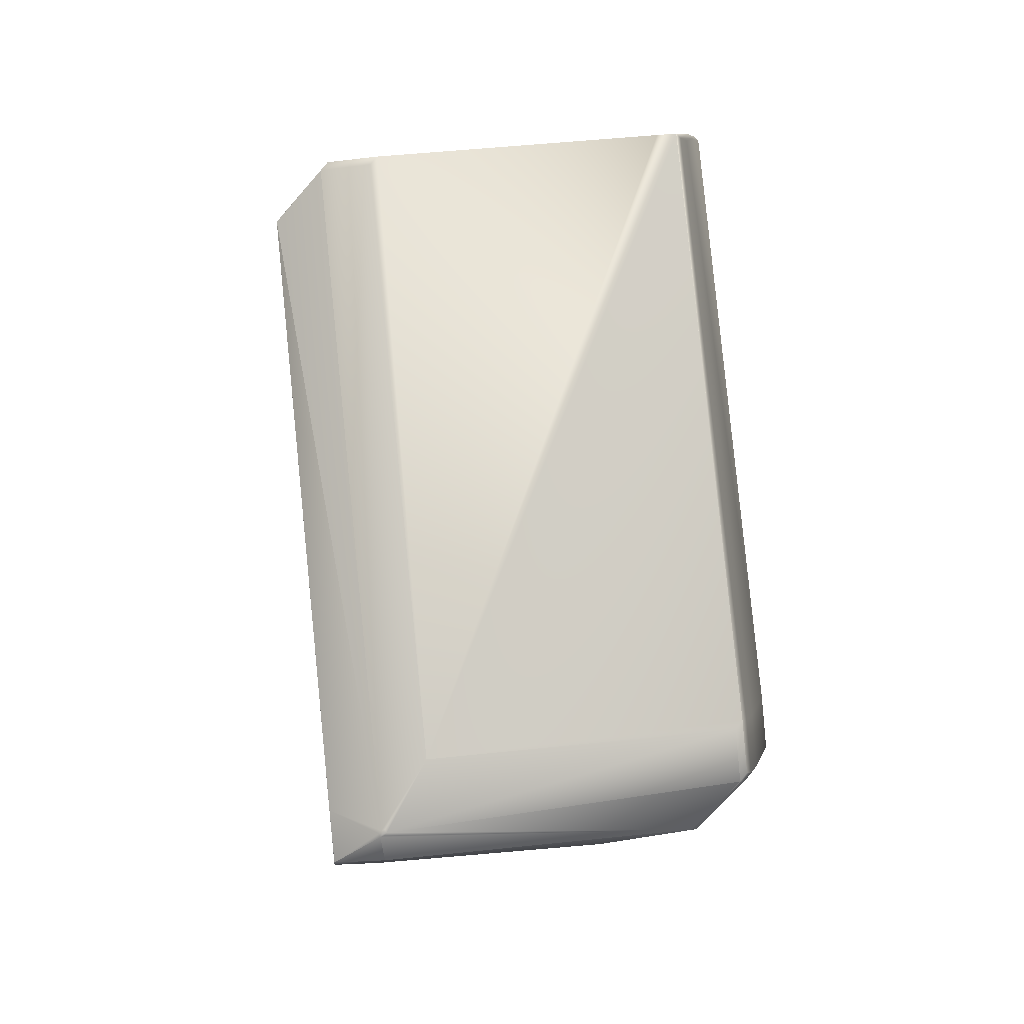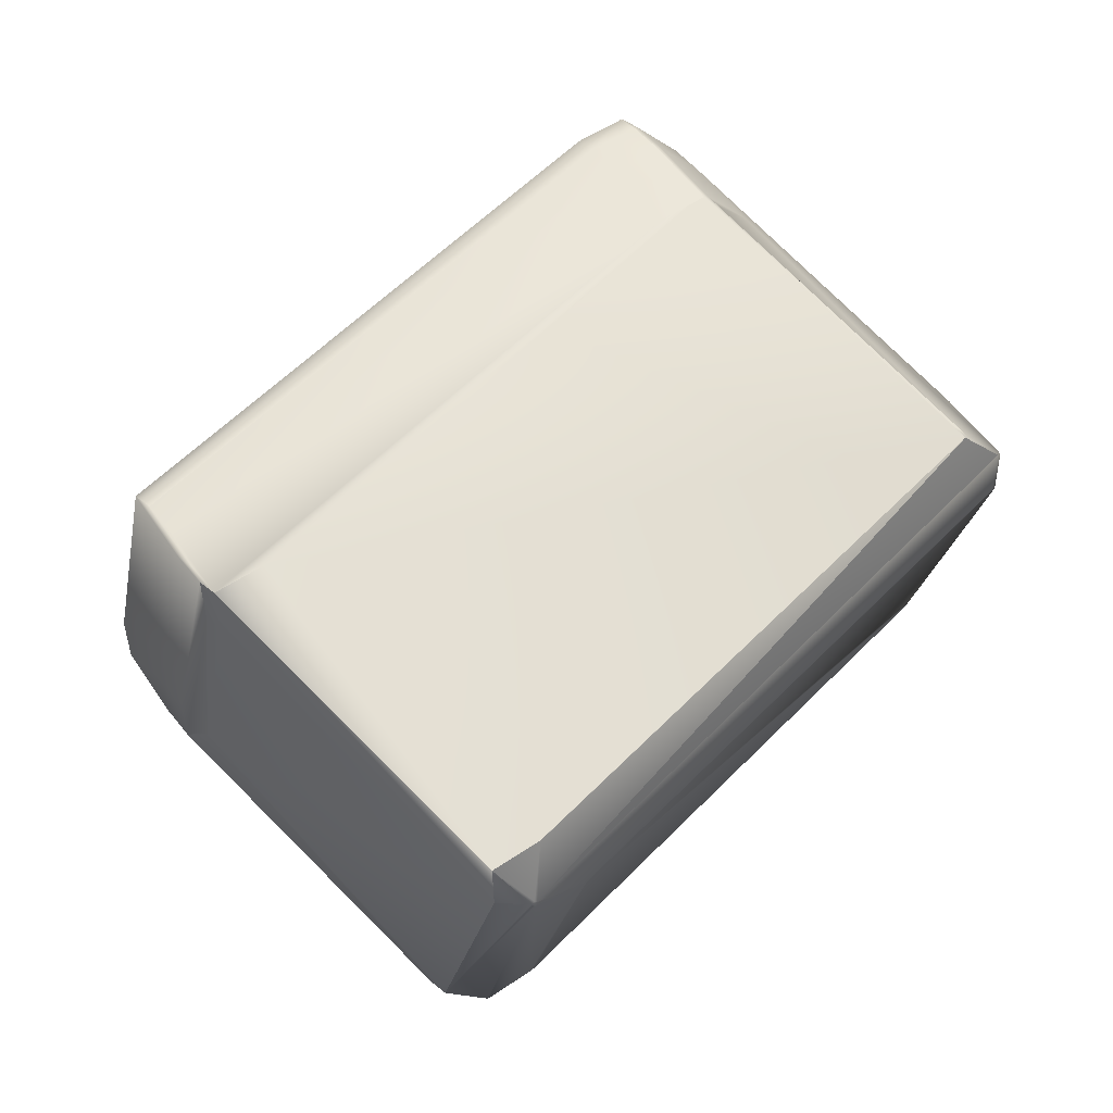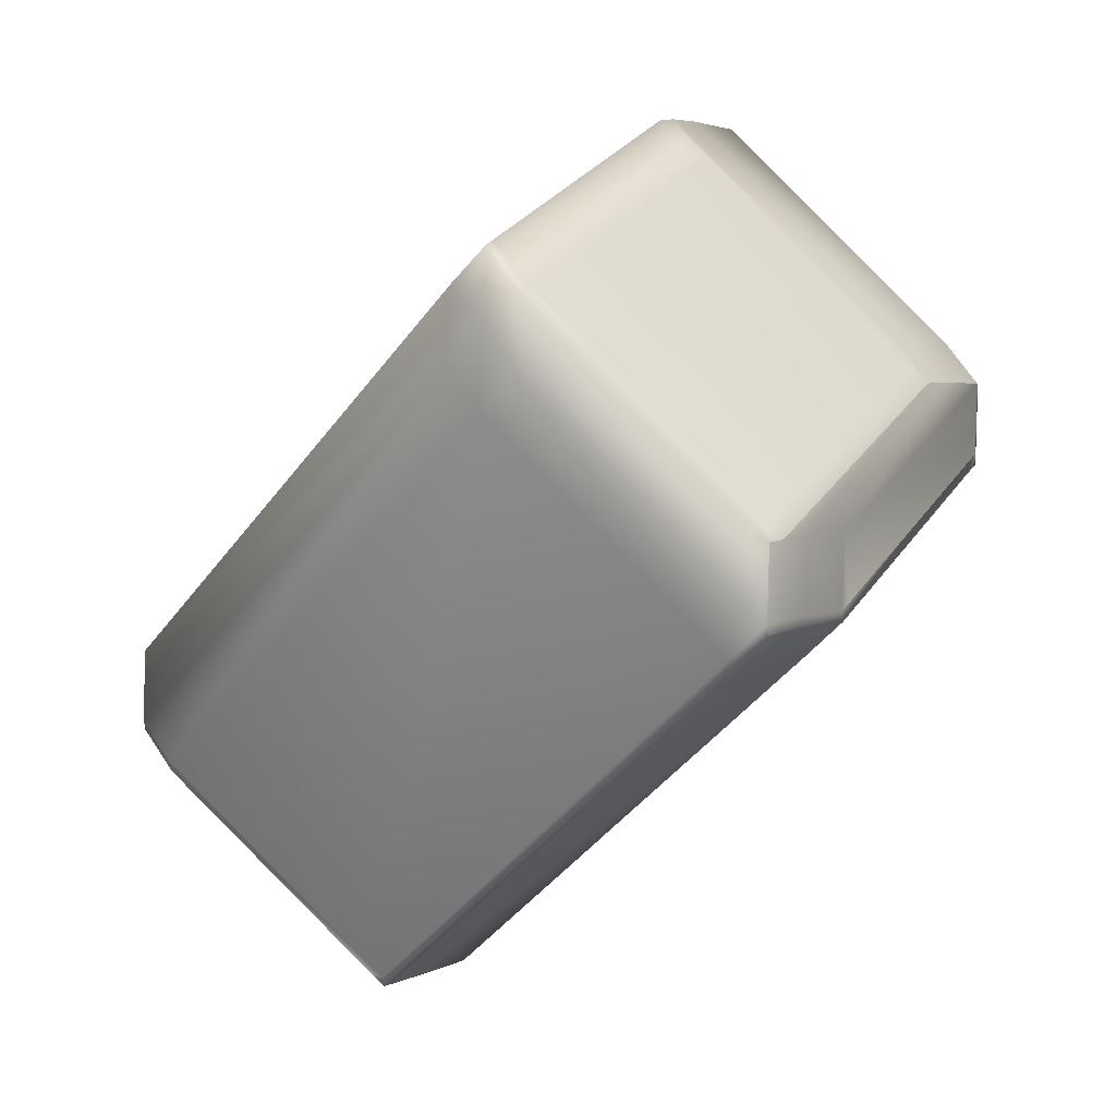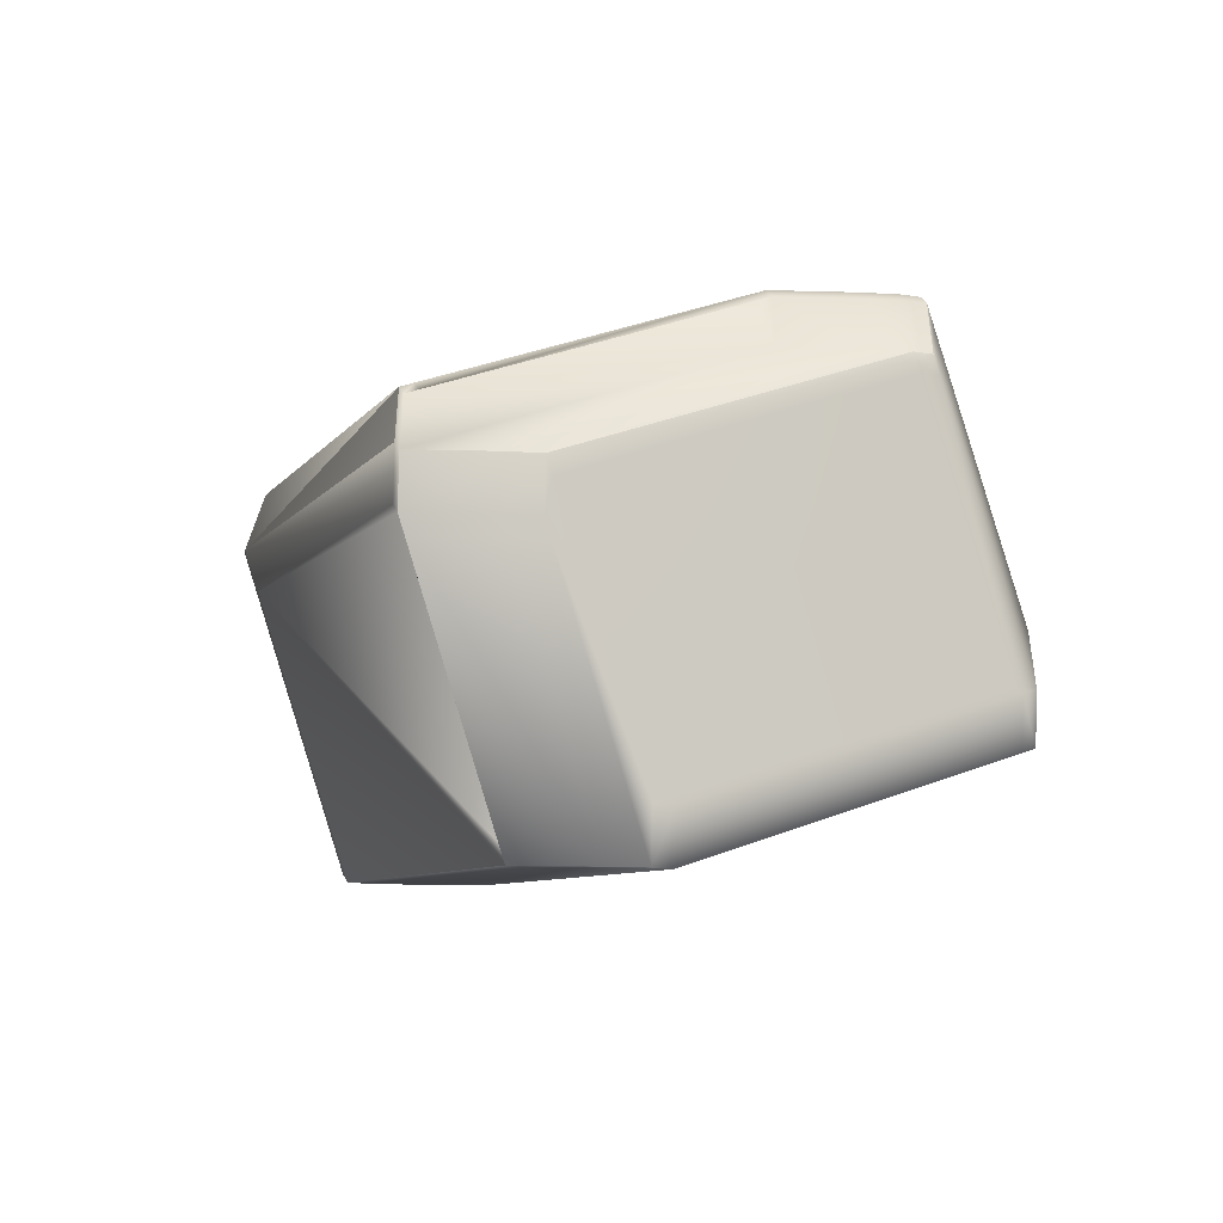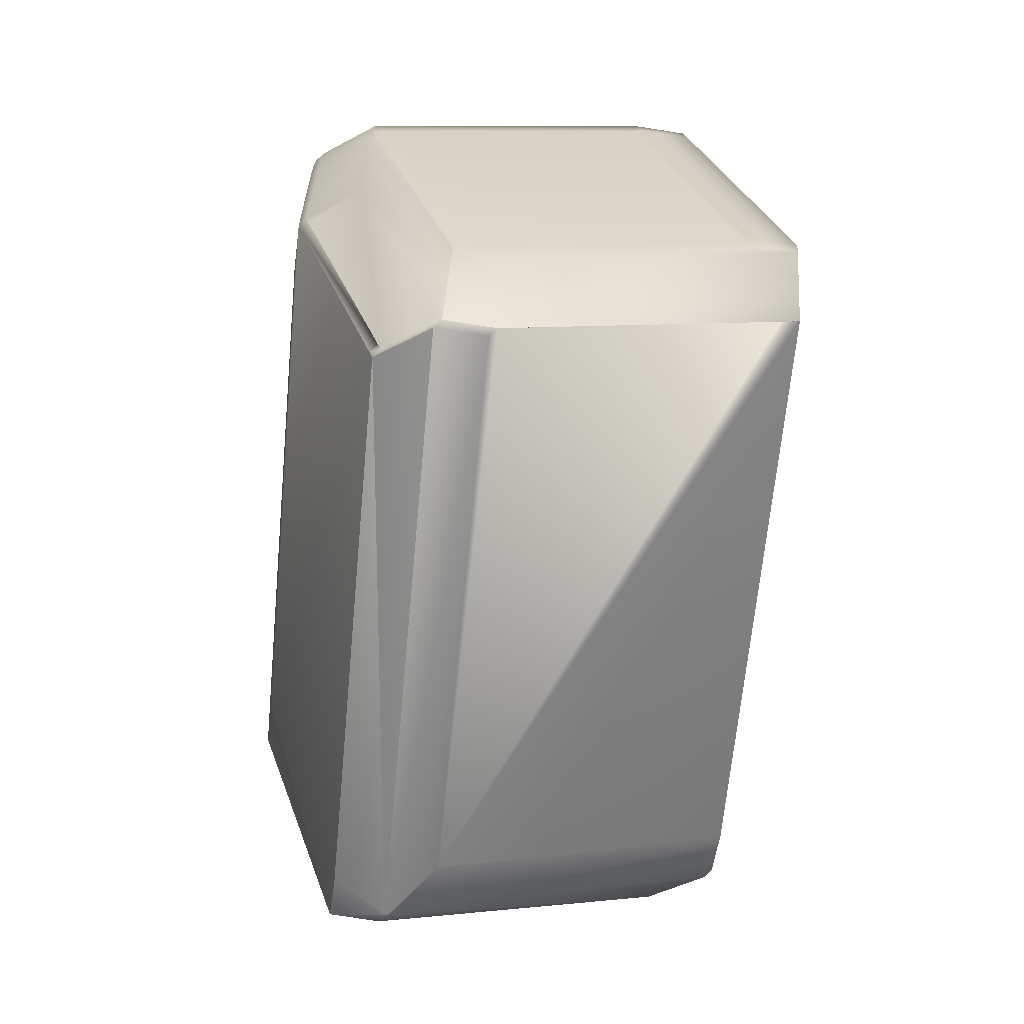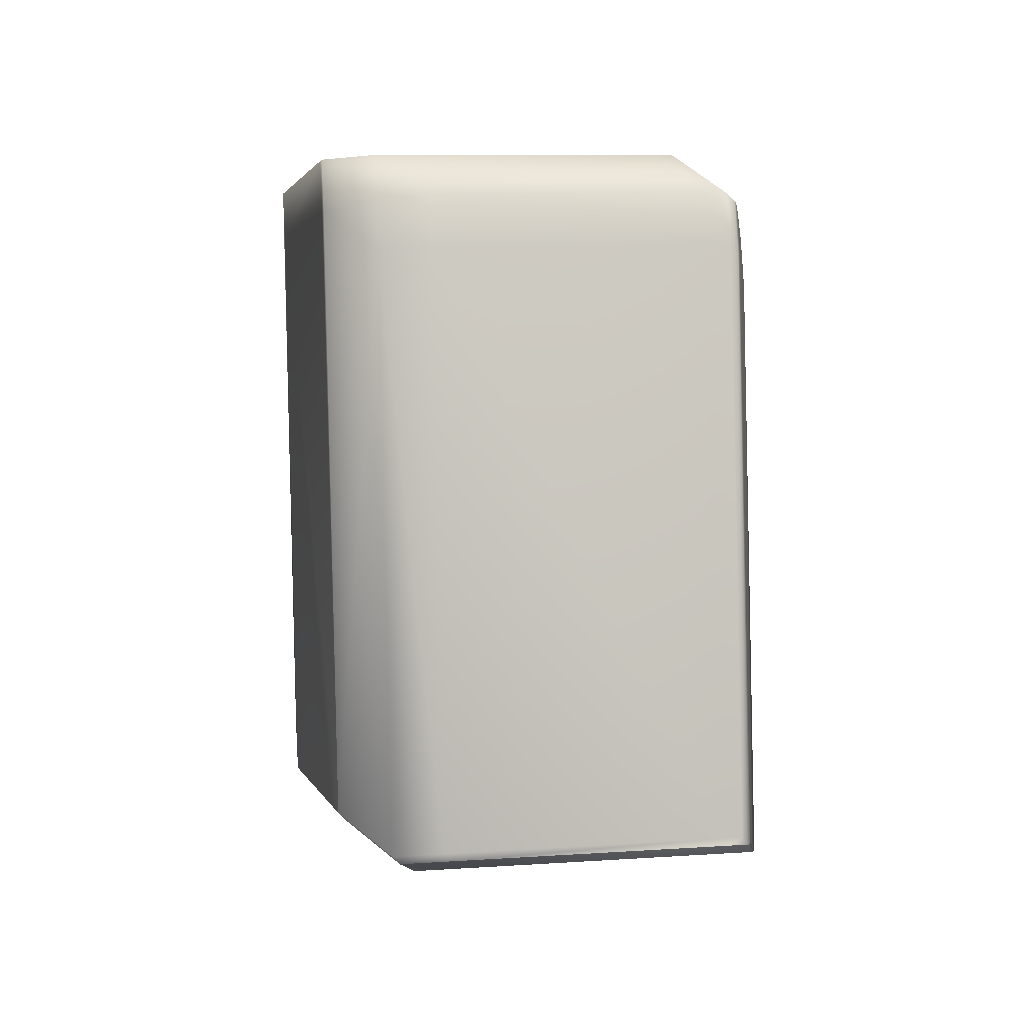
<metadata>
{"format":"obj","ext":"obj","renderer":"f3d","projection":"perspective","resolution":1024,"background":"white","views":[{"elev":-50.8,"azim":113.3,"up":"+Y"},{"elev":-31.3,"azim":12.0,"up":"+Y"},{"elev":78.5,"azim":-22.8,"up":"+Y"},{"elev":-17.5,"azim":119.9,"up":"+Z"},{"elev":-16.3,"azim":97.2,"up":"+Y"},{"elev":45.0,"azim":-76.9,"up":"+Y"}]}
</metadata>
<code>
v 0.3604 0.0944 1.017
v 0.3597 0.09408 1.018
v 0.3597 0.09428 1.016
v 0.3604 0.0946 1.015
v 0.3614 0.09535 1.017
v 0.3607 0.09503 1.018
v 0.2326 0.1873 0.9822
v 0.2319 0.1881 0.9823
v 0.2183 0.198 0.9647
v 0.3011 0.1122 0.9194
v 0.2602 0.1846 1.067
v 0.3063 0.1075 0.9194
v 0.2654 0.1799 1.067
v 0.3482 0.09417 1.021
v 0.3519 0.09678 1.04
v 0.3483 0.09415 1.021
v 0.3063 0.1075 0.9194
v 0.3518 0.09679 1.04
v 0.3482 0.09415 1.021
v 0.3614 0.09555 1.015
v 0.3731 0.1112 0.9942
v 0.3166 0.1135 0.8967
v 0.3166 0.1135 0.8967
v 0.3312 0.1246 0.8922
v 0.5169 0.2703 0.9559
v 0.3665 0.1079 1.035
v 0.5205 0.273 0.9744
v 0.5102 0.267 0.9971
v 0.5102 0.267 0.9971
v 0.5205 0.273 0.9744
v 0.2183 0.198 0.9647
v 0.2602 0.1846 1.067
v 0.3731 0.1112 0.9942
v 0.3665 0.1079 1.035
v 0.309 0.1067 0.9259
v 0.332 0.1271 0.8891
v 0.4758 0.2861 0.8509
v 0.4785 0.2853 0.8574
v 0.5177 0.2728 0.9528
v 0.3664 0.1079 1.035
v 0.3518 0.0968 1.04
v 0.2978 0.1157 0.9212
v 0.3011 0.1122 0.9194
v 0.3114 0.1182 0.8967
v 0.3482 0.09416 1.021
v 0.309 0.1067 0.9259
v 0.2219 0.2006 0.9832
v 0.2136 0.2115 0.9833
v 0.2638 0.1873 1.085
v 0.2639 0.1872 1.085
v 0.269 0.1825 1.085
v 0.269 0.1825 1.085
v 0.2638 0.1872 1.085
v 0.3518 0.09681 1.04
v 0.1934 0.2343 0.9648
v 0.21 0.2089 0.9648
v 0.197 0.237 0.9833
v 0.2555 0.1981 1.085
v 0.2389 0.2236 1.085
v 0.2836 0.1937 1.081
v 0.3518 0.09682 1.04
v 0.4274 0.3528 1.042
v 0.4128 0.3416 1.047
v 0.269 0.1826 1.085
v 0.5102 0.267 0.9971
v 0.3664 0.108 1.035
v 0.3664 0.108 1.035
v 0.2895 0.1265 0.9213
v 0.2928 0.1231 0.9195
v 0.3031 0.129 0.8967
v 0.3031 0.129 0.8967
v 0.3114 0.1182 0.8966
v 0.3166 0.1135 0.8966
v 0.3485 0.1002 1.042
v 0.1933 0.2344 0.9648
v 0.21 0.2089 0.9648
v 0.2865 0.1545 0.8967
v 0.2762 0.1486 0.9195
v 0.2036 0.2403 0.942
v 0.2831 0.158 0.8985
v 0.2864 0.1545 0.8967
v 0.1969 0.237 0.9833
v 0.1996 0.2361 0.9898
v 0.3174 0.1159 0.8936
v 0.5213 0.2754 0.9713
v 0.515 0.2736 0.9463
v 0.4758 0.2862 0.8509
v 0.332 0.1271 0.8891
v 0.515 0.2736 0.9463
v 0.5177 0.2728 0.9528
v 0.5213 0.2754 0.9713
v 0.4107 0.3783 1.042
v 0.4282 0.3552 1.039
v 0.4116 0.3807 1.039
v 0.4024 0.3891 1.043
v 0.4024 0.3891 1.043
v 0.4107 0.3783 1.042
v 0.4274 0.3528 1.042
v 0.5069 0.2705 0.999
v 0.5077 0.2729 0.9959
v 0.4128 0.3417 1.047
v 0.511 0.2695 0.9941
v 0.4219 0.3867 1.017
v 0.4385 0.3612 1.017
v 0.4252 0.3832 1.015
v 0.4169 0.3941 1.015
v 0.4136 0.3975 1.017
v 0.4315 0.3518 1.038
v 0.4418 0.3577 1.015
v 0.4033 0.3916 1.039
v 0.5047 0.3009 0.9713
v 0.4964 0.3118 0.9714
v 0.5047 0.3009 0.9713
v 0.4964 0.3118 0.9714
v 0.3122 0.1206 0.8936
v 0.304 0.1315 0.8936
v 0.3122 0.1206 0.8936
v 0.3174 0.1159 0.8936
v 0.2608 0.1934 1.085
v 0.2524 0.2081 1.085
v 0.2441 0.2189 1.085
v 0.3961 0.3672 1.047
v 0.3972 0.3938 1.043
v 0.3981 0.3963 1.039
v 0.3972 0.3939 1.043
v 0.4084 0.4022 1.017
v 0.4084 0.4022 1.017
v 0.3981 0.3963 1.039
v 0.4136 0.3975 1.017
v 0.4169 0.3941 1.015
v 0.1942 0.2368 0.9617
v 0.207 0.2369 0.9402
v 0.2045 0.2427 0.939
v 0.2078 0.2393 0.9371
v 0.1933 0.2344 0.9648
v 0.1942 0.2368 0.9617
v 0.2873 0.157 0.8936
v 0.2045 0.2428 0.9389
v 0.2078 0.2393 0.9371
v 0.2873 0.157 0.8936
v 0.304 0.1315 0.8936
v 0.2389 0.2236 1.085
v 0.1969 0.237 0.9833
v 0.1996 0.2362 0.9898
v 0.3878 0.378 1.047
v 0.2441 0.2189 1.085
v 0.4539 0.3164 0.8509
v 0.4706 0.2909 0.8509
v 0.4623 0.3017 0.8509
v 0.4591 0.3117 0.8509
v 0.4457 0.3272 0.8509
v 0.4509 0.3225 0.8509
v 0.3268 0.1318 0.8891
v 0.3186 0.1426 0.8892
v 0.4984 0.2992 0.9463
v 0.4901 0.31 0.9463
v 0.501 0.2983 0.9528
v 0.4928 0.3091 0.9529
v 0.3628 0.413 0.8962
v 0.3525 0.407 0.919
v 0.3664 0.4156 0.9147
v 0.3662 0.4095 0.8944
v 0.3516 0.3984 0.8989
v 0.3698 0.4122 0.9129
v 0.3482 0.4018 0.9007
v 0.3561 0.4097 0.9375
v 0.3379 0.3959 0.9235
v 0.3415 0.3985 0.9419
v 0.4311 0.3161 0.8554
v 0.4493 0.3298 0.8694
v 0.3019 0.1681 0.8892
v 0.4545 0.3251 0.8694
v 0.4937 0.3126 0.9648
v 0.3835 0.3852 1.044
v 0.3826 0.3827 1.047
v 0.4057 0.4031 1.01
v 0.3954 0.3971 1.033
v 0.4109 0.3984 1.01
v 0.3716 0.4109 0.9147
v 0.3808 0.386 1.037
v 0.375 0.4075 0.9129
v 0.4142 0.395 1.008
v 0.1978 0.2394 0.9802
v 0.2045 0.2428 0.9389
v 0.2362 0.2245 1.079
v 0.2397 0.2261 1.082
v 0.237 0.2269 1.076
f 1 2 3
f 1 4 5
f 1 3 4
f 1 5 6
f 1 6 2
f 7 8 9
f 7 9 10
f 7 11 8
f 7 10 12
f 7 13 11
f 7 12 14
f 7 14 13
f 2 6 15
f 2 16 17
f 2 15 18
f 2 17 3
f 2 19 16
f 2 18 19
f 4 3 17
f 4 20 5
f 4 21 20
f 4 22 23
f 4 17 22
f 4 23 24
f 4 24 21
f 5 20 21
f 5 21 25
f 5 26 6
f 5 27 28
f 5 28 29
f 5 25 30
f 5 30 27
f 5 29 26
f 6 26 15
f 8 31 9
f 8 11 32
f 8 32 31
f 21 33 25
f 21 24 33
f 26 34 18
f 26 18 15
f 26 29 34
f 16 19 35
f 16 35 17
f 33 24 36
f 33 37 38
f 33 36 37
f 33 39 25
f 33 38 39
f 34 40 41
f 34 41 18
f 34 29 40
f 9 31 42
f 9 42 10
f 43 44 23
f 43 10 44
f 43 23 12
f 43 12 10
f 22 17 23
f 17 35 12
f 17 12 23
f 19 18 45
f 19 12 35
f 19 45 46
f 19 46 12
f 47 48 31
f 47 31 32
f 47 32 49
f 47 49 48
f 50 51 52
f 50 11 13
f 50 13 51
f 50 53 11
f 50 52 53
f 51 13 14
f 51 14 54
f 51 54 52
f 18 41 45
f 48 55 56
f 48 56 31
f 48 57 55
f 48 49 58
f 48 59 57
f 48 58 59
f 60 52 61
f 60 62 63
f 60 63 64
f 60 64 52
f 60 65 62
f 60 66 65
f 60 61 66
f 27 30 29
f 27 29 28
f 40 29 67
f 40 67 54
f 40 54 41
f 31 56 68
f 31 68 42
f 42 68 69
f 42 69 10
f 11 53 32
f 44 10 70
f 44 70 71
f 44 72 73
f 44 73 23
f 44 71 72
f 10 69 70
f 23 73 24
f 12 46 14
f 45 41 14
f 45 14 46
f 53 52 64
f 53 49 32
f 53 64 49
f 52 74 61
f 52 54 74
f 41 54 14
f 55 57 75
f 55 75 56
f 56 75 76
f 56 76 68
f 68 76 69
f 77 70 69
f 77 78 79
f 77 69 78
f 77 79 80
f 77 80 81
f 77 81 70
f 70 81 71
f 78 69 75
f 78 75 79
f 69 76 75
f 57 82 75
f 57 59 83
f 57 83 82
f 24 73 84
f 24 84 36
f 25 39 85
f 25 85 30
f 86 37 87
f 86 39 37
f 86 87 39
f 37 36 87
f 37 39 38
f 36 84 88
f 36 88 87
f 39 89 90
f 39 87 89
f 39 90 91
f 39 91 85
f 92 62 93
f 92 94 95
f 92 93 94
f 92 95 96
f 92 97 98
f 92 98 62
f 92 96 97
f 62 99 100
f 62 100 93
f 62 98 101
f 62 65 99
f 62 101 63
f 99 29 102
f 99 102 100
f 99 65 29
f 30 85 102
f 30 102 29
f 29 65 67
f 67 65 66
f 67 66 54
f 103 104 105
f 103 94 93
f 103 93 104
f 103 105 106
f 103 107 94
f 103 106 107
f 104 93 108
f 104 109 105
f 104 108 109
f 94 107 110
f 94 110 95
f 93 100 108
f 100 102 108
f 105 109 111
f 105 111 112
f 105 112 106
f 109 108 102
f 109 85 111
f 109 102 85
f 111 85 91
f 111 113 114
f 111 91 113
f 111 114 112
f 72 115 84
f 72 84 73
f 72 71 115
f 115 71 116
f 115 116 117
f 115 117 118
f 115 118 84
f 84 118 88
f 49 64 119
f 49 119 58
f 63 101 64
f 120 64 101
f 120 121 119
f 120 119 64
f 120 122 121
f 120 101 122
f 74 54 61
f 54 66 61
f 123 124 125
f 123 95 110
f 123 110 124
f 123 125 95
f 126 124 110
f 126 107 127
f 126 110 107
f 126 127 128
f 126 128 124
f 124 128 125
f 95 125 96
f 107 106 129
f 107 129 127
f 106 112 130
f 106 130 129
f 112 114 130
f 79 75 131
f 79 132 81
f 79 81 80
f 79 133 134
f 79 131 133
f 79 134 132
f 75 82 135
f 75 135 136
f 75 136 131
f 132 134 137
f 132 137 81
f 81 137 116
f 81 116 71
f 133 131 138
f 133 138 134
f 131 136 138
f 134 138 137
f 137 138 139
f 137 139 140
f 137 140 116
f 116 140 141
f 116 141 117
f 82 83 142
f 82 143 135
f 82 142 144
f 82 144 143
f 59 58 121
f 59 121 142
f 59 142 83
f 58 119 121
f 121 122 145
f 121 145 146
f 121 146 142
f 147 148 149
f 147 150 148
f 147 151 152
f 147 149 151
f 147 152 150
f 148 153 154
f 148 150 87
f 148 87 88
f 148 88 153
f 148 154 149
f 153 88 118
f 153 117 154
f 153 118 117
f 155 89 150
f 155 150 156
f 155 157 89
f 155 156 158
f 155 158 157
f 89 87 150
f 89 157 90
f 150 152 156
f 157 113 90
f 157 158 114
f 157 114 113
f 90 113 91
f 97 122 98
f 97 96 145
f 97 145 122
f 98 122 101
f 117 141 154
f 159 160 161
f 159 162 163
f 159 161 164
f 159 164 162
f 159 165 160
f 159 163 165
f 160 166 161
f 160 165 167
f 160 167 168
f 160 168 166
f 162 151 169
f 162 164 170
f 162 170 151
f 162 169 163
f 151 149 171
f 151 171 140
f 151 170 152
f 151 140 169
f 149 154 171
f 171 154 140
f 154 141 140
f 156 152 172
f 156 173 158
f 156 172 173
f 152 170 172
f 158 173 114
f 125 128 174
f 125 175 145
f 125 174 175
f 125 145 96
f 176 177 127
f 176 161 166
f 176 166 177
f 176 127 178
f 176 178 179
f 176 179 161
f 177 166 180
f 177 128 127
f 177 180 174
f 177 174 128
f 161 179 164
f 166 168 180
f 127 129 178
f 164 179 181
f 164 181 170
f 170 181 172
f 178 129 130
f 178 182 179
f 178 130 182
f 179 182 181
f 182 173 172
f 182 172 181
f 182 130 114
f 182 114 173
f 135 143 183
f 135 183 136
f 165 138 167
f 165 163 184
f 165 184 138
f 167 138 136
f 167 136 183
f 167 183 168
f 138 184 139
f 163 169 184
f 139 184 140
f 169 140 184
f 185 143 142
f 185 142 186
f 185 187 143
f 185 186 187
f 143 144 142
f 143 187 183
f 175 142 145
f 175 174 186
f 175 186 142
f 142 146 145
f 180 187 186
f 180 168 187
f 180 186 174
f 187 168 183

</code>
